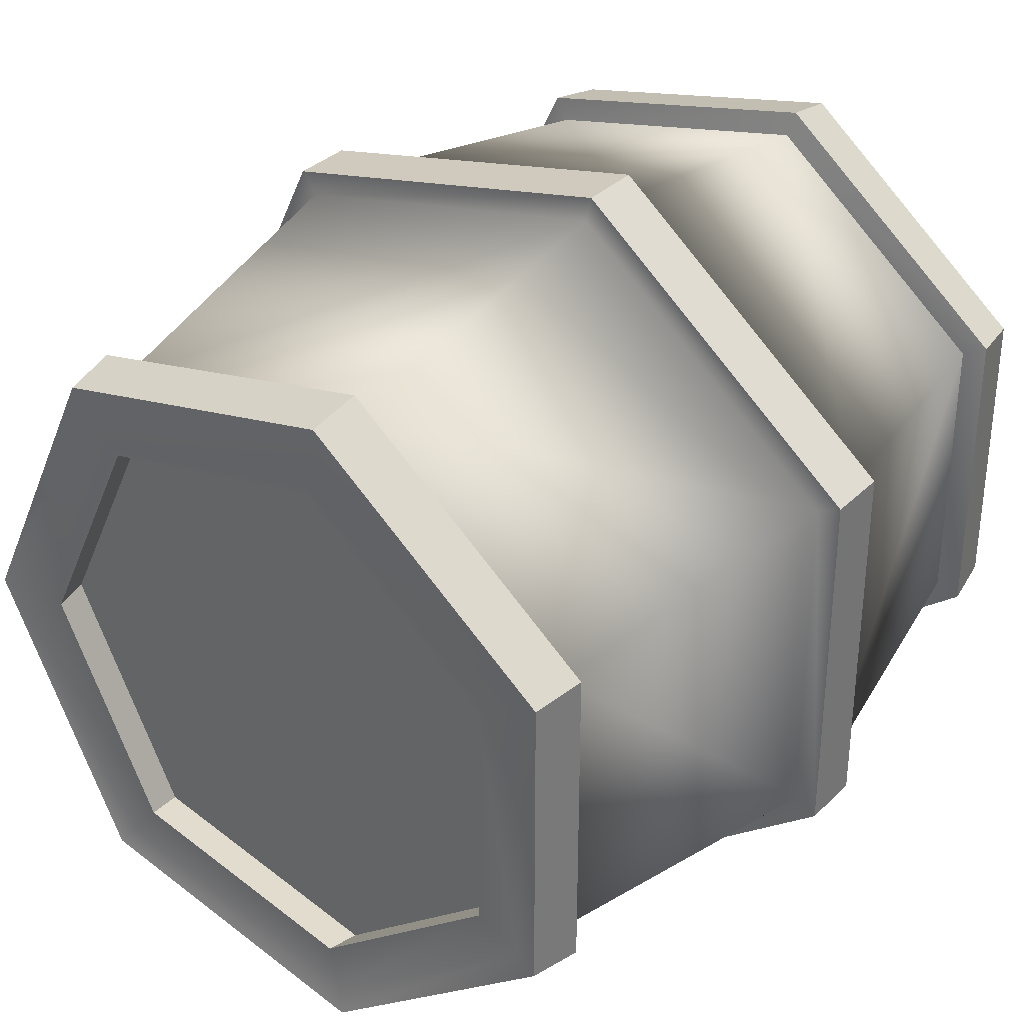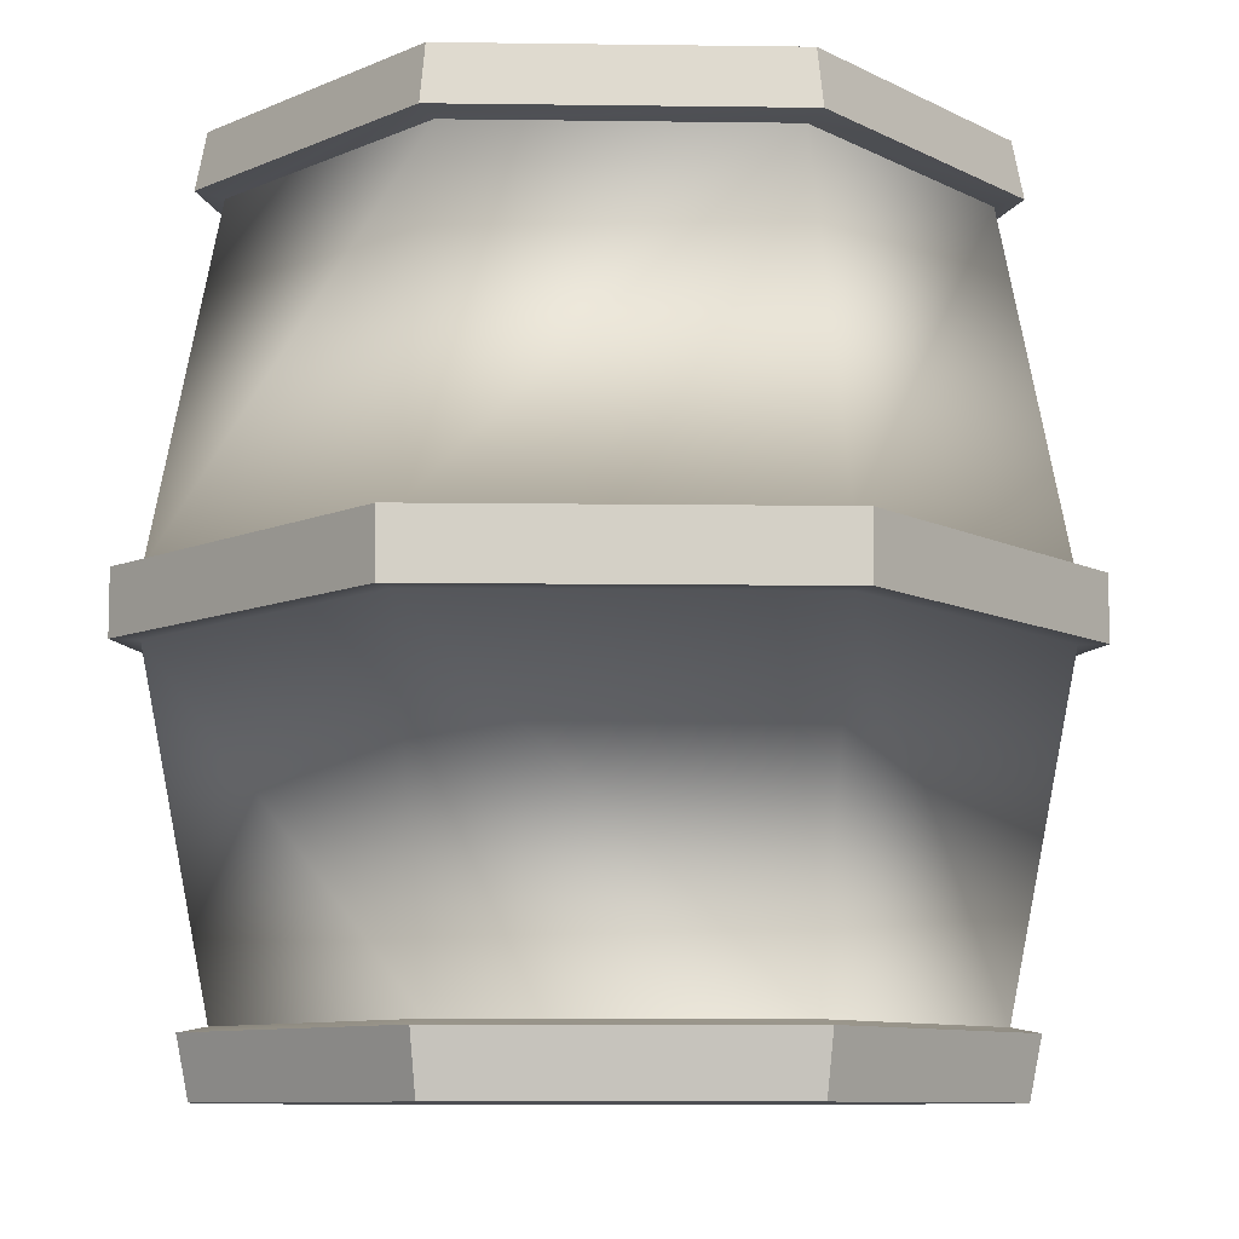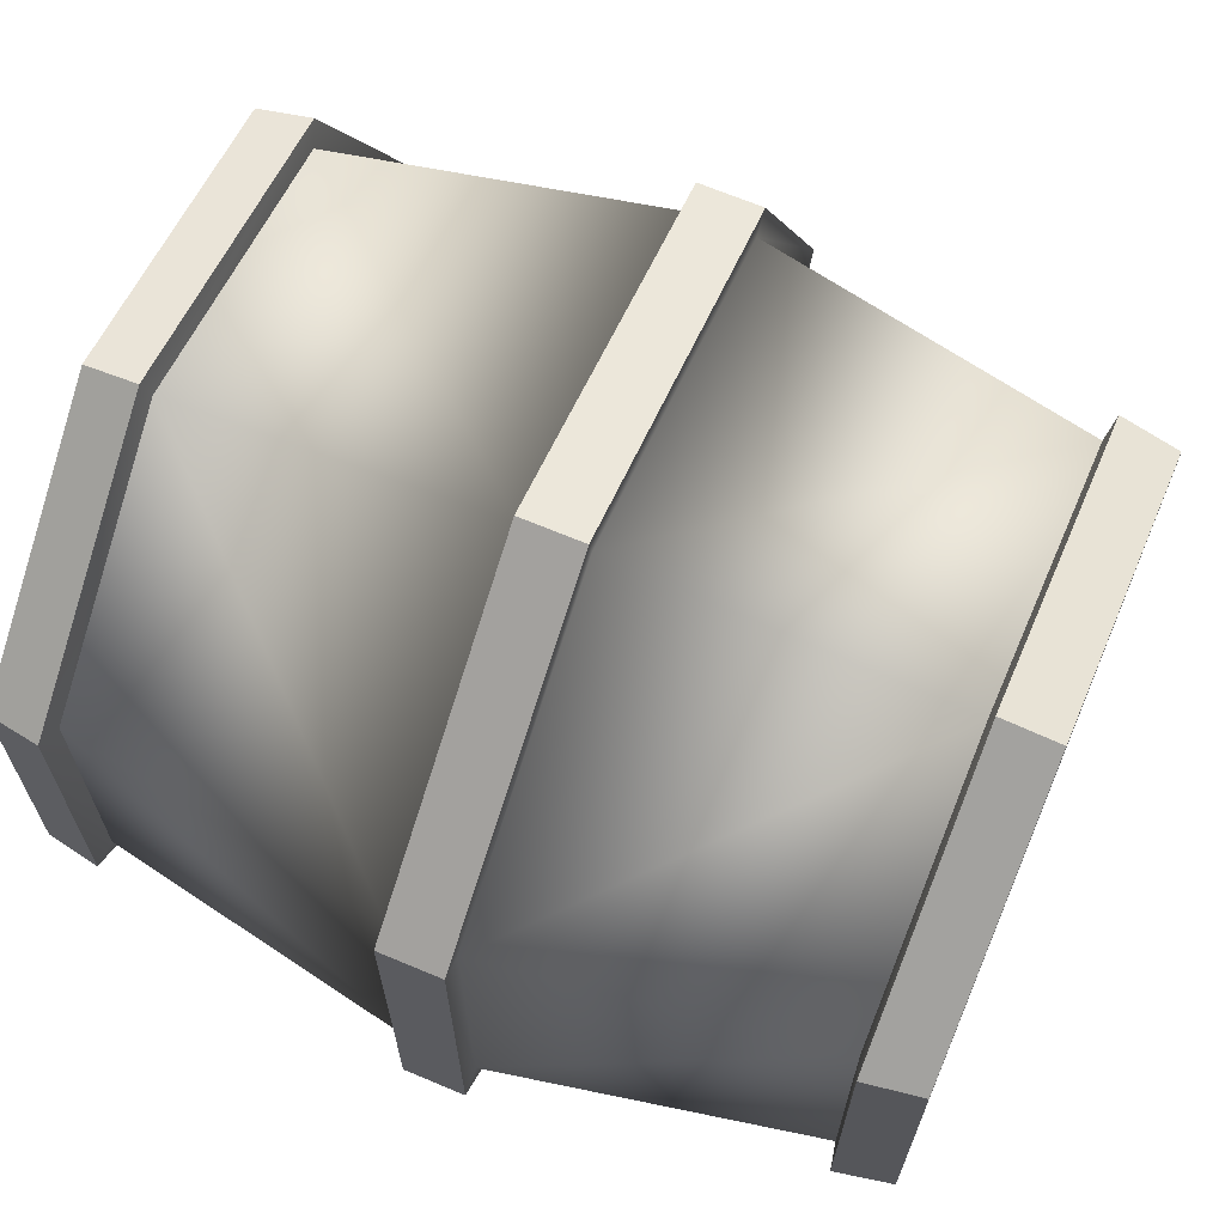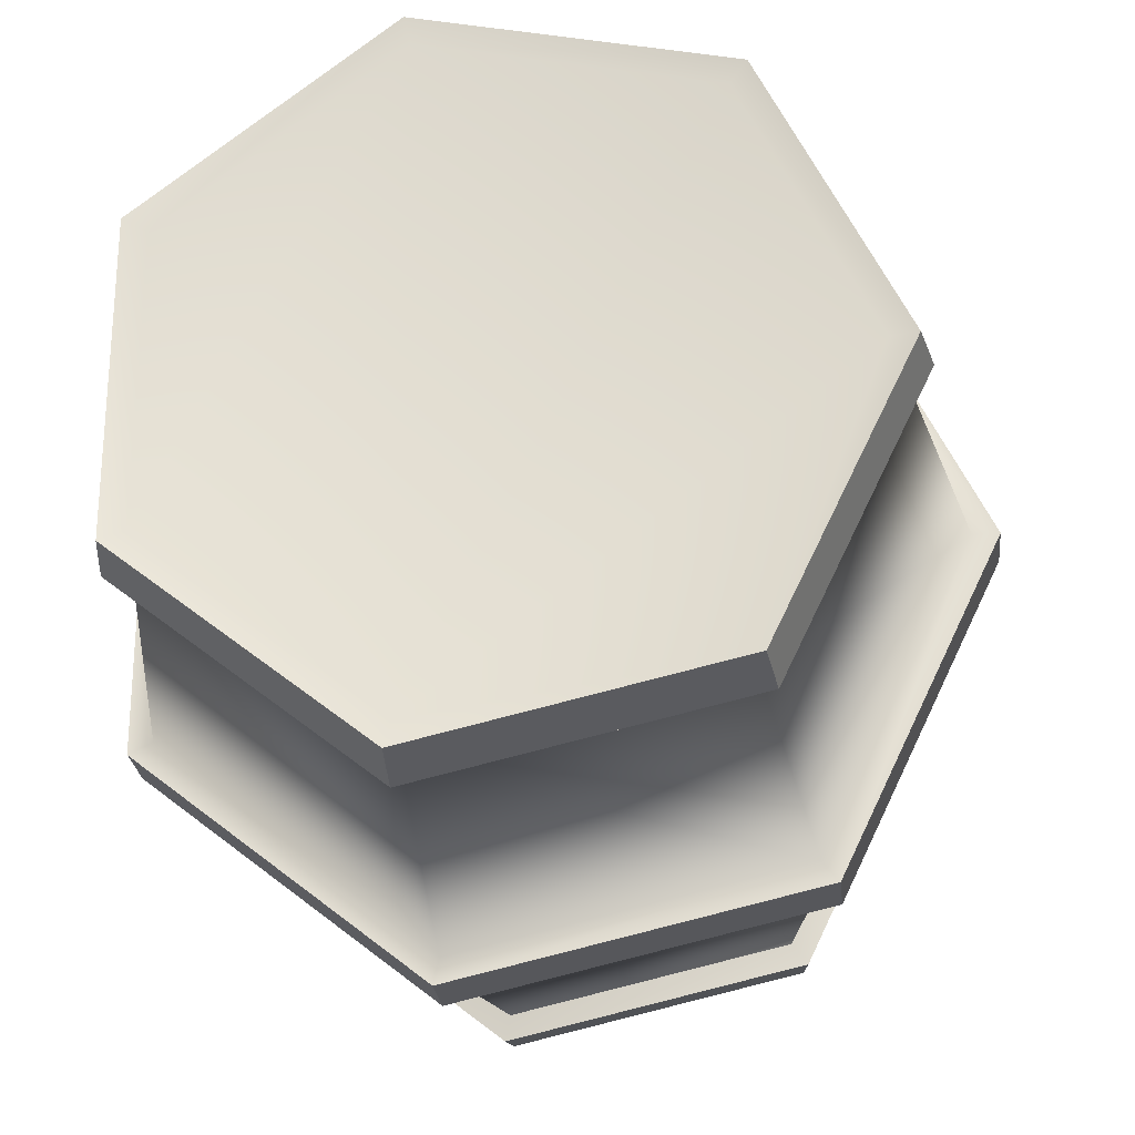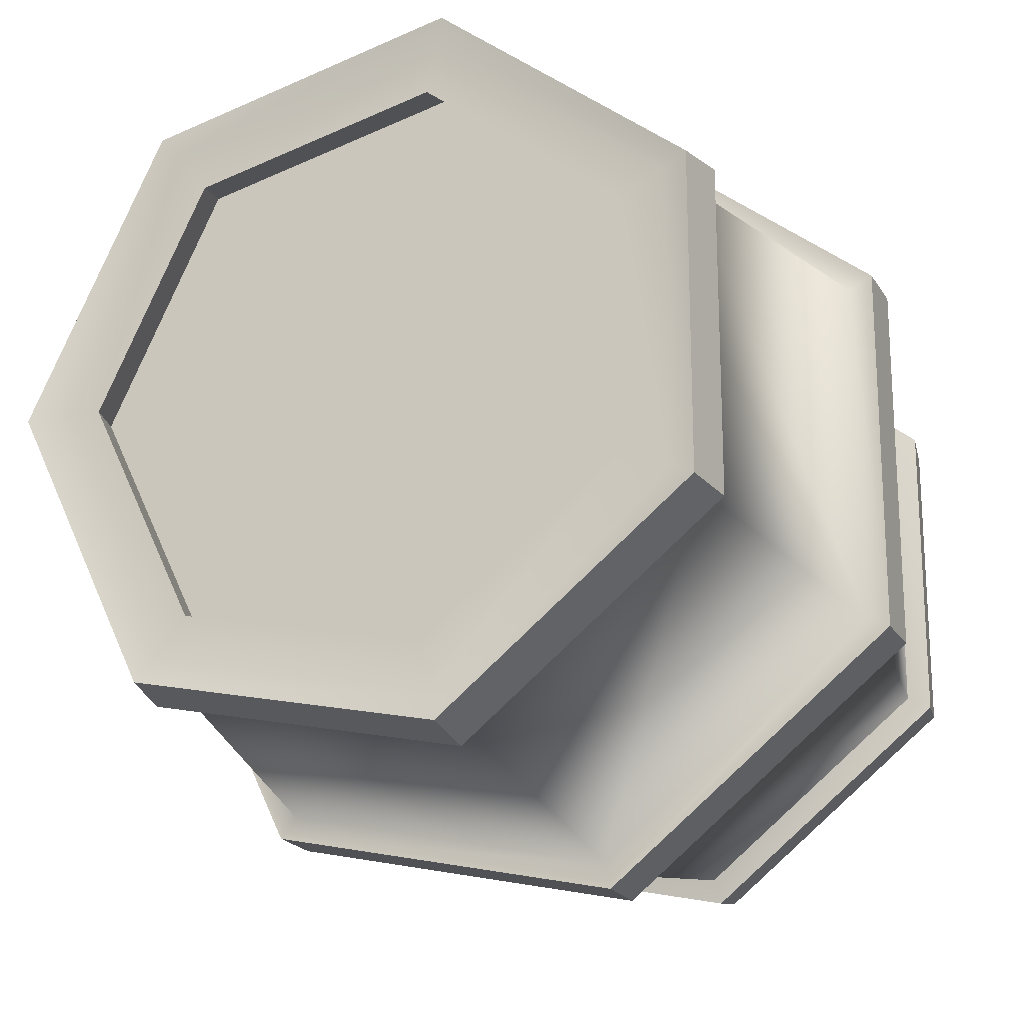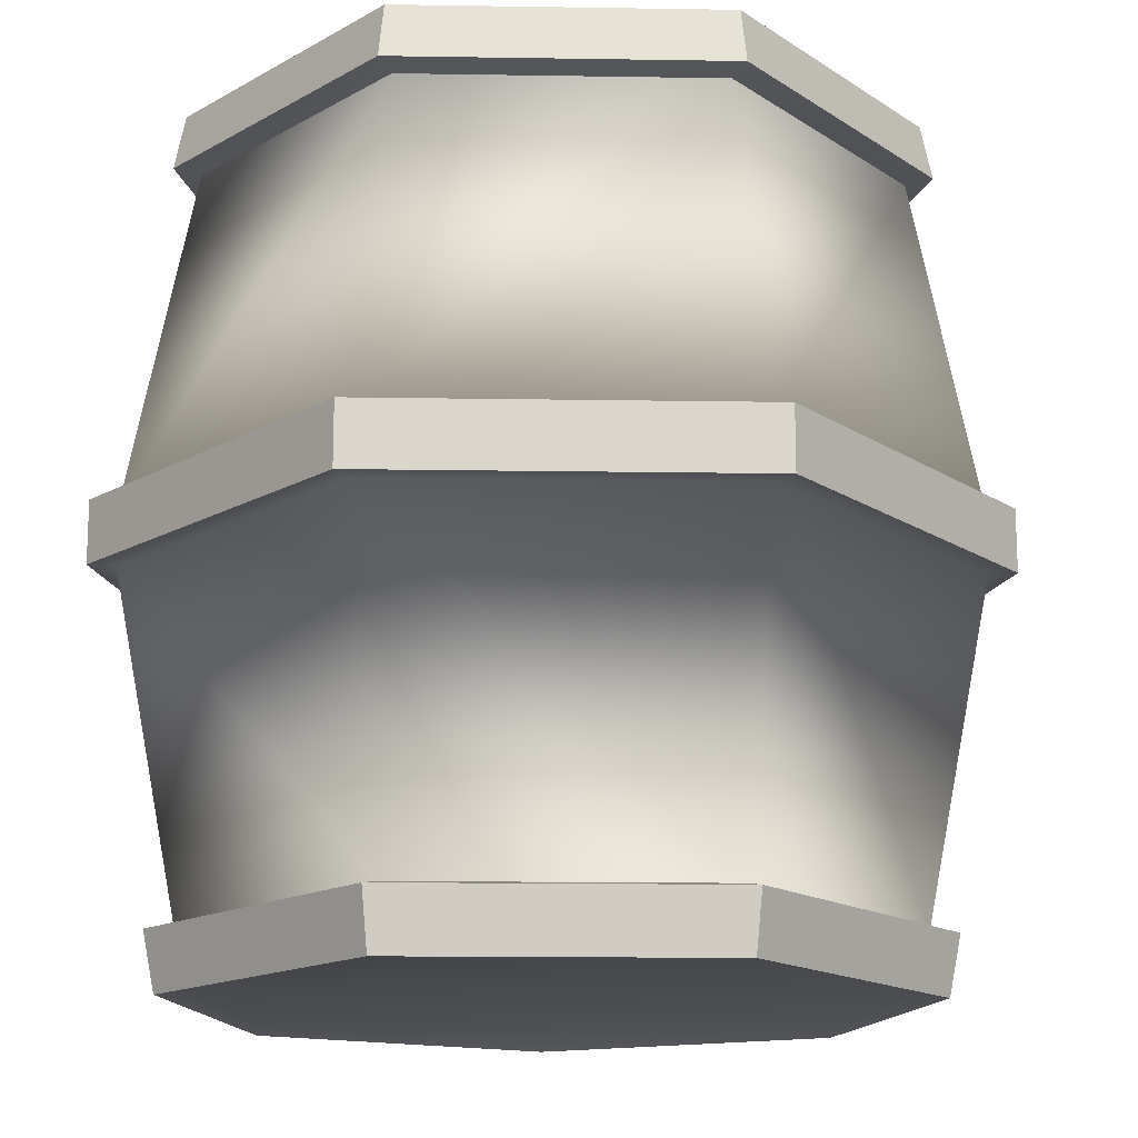
<metadata>
{"format":"obj","ext":"obj","renderer":"f3d","projection":"perspective","resolution":1024,"background":"white","views":[{"elev":34.0,"azim":-142.5,"up":"+Z"},{"elev":-8.8,"azim":62.2,"up":"+Y"},{"elev":67.4,"azim":-67.1,"up":"+Z"},{"elev":-25.6,"azim":6.2,"up":"+Z"},{"elev":-20.4,"azim":-157.2,"up":"+Z"},{"elev":-15.6,"azim":-40.5,"up":"+Y"}]}
</metadata>
<code>
v 52.9 2.79 70.99
v -24.06 2.79 88.55
v -24.06 2.79 -88.81
v 94.4 1.37 -0.1309
v 57.42 1.37 -76.92
v 59.34 17.1 -79.33
v 97.48 17.1 -0.1309
v -25.67 1.37 -95.89
v -26.36 17.1 -98.89
v -92.31 1.37 -42.75
v -95.08 17.1 -44.08
v -92.31 1.37 42.48
v -95.08 17.1 43.82
v -25.67 1.37 95.62
v -26.36 17.1 98.63
v 57.42 1.37 76.66
v 59.34 17.1 79.07
v 107.5 123.5 -0.1309
v 65.59 123.5 -87.17
v 54.68 212.9 -73.49
v 90.01 212.9 -0.1309
v -28.59 123.5 -108.7
v -24.69 212.9 -91.6
v -104.1 123.5 -48.43
v -88.35 212.9 -40.84
v -104.1 123.5 48.17
v -88.35 212.9 40.58
v -28.59 123.5 108.4
v -24.69 212.9 91.34
v 65.59 123.5 86.91
v 54.68 212.9 73.22
v 52.9 227.5 -71.25
v 44.36 227.5 -60.54
v 73.45 227.5 -0.1309
v -24.06 227.5 -88.81
v -21.01 227.5 -75.46
v -85.77 227.5 -39.6
v -73.43 227.5 -33.66
v -85.77 227.5 39.34
v -73.43 227.5 33.4
v -24.06 227.5 88.55
v -21.01 227.5 75.2
v 52.9 227.5 70.99
v 44.36 227.5 60.28
v 46.41 213 -63.12
v 76.75 213 -0.1309
v -21.74 213 -78.67
v -76.4 213 -35.09
v -76.4 213 34.82
v -21.74 213 78.41
v 46.41 213 62.86
v 59.2 214.3 -79.16
v 57.42 228.9 -76.92
v 94.4 228.9 -0.1309
v 97.26 214.3 -0.1309
v -26.31 214.3 -98.67
v -25.67 228.9 -95.89
v -94.88 214.3 -43.99
v -92.31 228.9 -42.75
v -94.88 214.3 43.73
v -92.31 228.9 42.48
v -26.31 214.3 98.41
v -25.67 228.9 95.62
v 59.2 214.3 78.89
v 57.42 228.9 76.66
v 54.82 18.52 -73.66
v 65.59 106.8 -87.17
v 107.5 106.8 -0.1309
v 90.23 18.52 -0.1309
v -24.74 18.52 -91.82
v -28.59 106.8 -108.7
v -88.55 18.52 -40.94
v -104.1 106.8 -48.43
v -88.55 18.52 40.67
v -104.1 106.8 48.17
v -24.74 18.52 91.56
v -28.59 106.8 108.4
v 54.82 18.52 73.4
v 65.59 106.8 86.91
v 70.2 106.8 -92.95
v 70.2 123.5 -92.95
v 114.9 123.5 -0.1309
v 114.9 106.8 -0.1309
v -30.23 106.8 -115.9
v -30.23 123.5 -115.9
v -110.8 106.8 -51.64
v -110.8 123.5 -51.64
v -110.8 106.8 51.38
v -110.8 123.5 51.38
v -30.23 106.8 115.6
v -30.23 123.5 115.6
v 70.2 106.8 92.68
v 70.2 123.5 92.68
v 87.15 2.79 -0.1309
v -85.77 2.79 -39.6
v -85.77 2.79 39.34
v 53.12 217.4 71.51
v 87.45 217.4 0.2148
v 53.12 217.4 -71.08
v -24.03 217.4 -88.68
v -85.89 217.4 -39.35
v -85.89 217.4 39.78
v -24.03 217.4 89.11
g ungrouped
f 1 2 3
f 4 5 6
f 4 6 7
f 5 8 9
f 5 9 6
f 8 10 11
f 8 11 9
f 10 12 13
f 10 13 11
f 12 14 15
f 12 15 13
f 14 16 17
f 14 17 15
f 16 4 7
f 16 7 17
f 54 32 33
f 54 33 34
f 32 35 36
f 32 36 33
f 35 37 38
f 35 38 36
f 37 39 40
f 37 40 38
f 39 41 42
f 39 42 40
f 41 43 44
f 41 44 42
f 43 54 34
f 43 34 44
f 34 33 45
f 34 45 46
f 33 36 47
f 33 47 45
f 36 38 48
f 36 48 47
f 38 40 49
f 38 49 48
f 40 42 50
f 40 50 49
f 42 44 51
f 42 51 50
f 44 34 46
f 44 46 51
f 52 53 54
f 52 54 55
f 56 57 53
f 56 53 52
f 58 59 57
f 58 57 56
f 60 61 59
f 60 59 58
f 62 63 61
f 62 61 60
f 64 65 63
f 64 63 62
f 55 54 65
f 55 65 64
f 80 81 82
f 80 82 83
f 84 85 81
f 84 81 80
f 86 87 85
f 86 85 84
f 88 89 87
f 88 87 86
f 90 91 89
f 90 89 88
f 92 93 91
f 92 91 90
f 83 82 93
f 83 93 92
f 97 99 100
f 32 54 53
f 54 43 65
f 100 101 102
f 43 41 63
f 43 63 65
f 41 39 61
f 41 61 63
f 39 37 59
f 39 59 61
f 37 35 57
f 37 57 59
f 35 32 53
f 35 53 57
f 21 20 52
f 21 52 55
f 20 23 56
f 20 56 52
f 23 25 58
f 23 58 56
f 25 27 60
f 25 60 58
f 27 29 62
f 27 62 60
f 29 31 64
f 29 64 62
f 31 21 55
f 31 55 64
f 68 67 80
f 68 80 83
f 67 71 84
f 67 84 80
f 71 73 86
f 71 86 84
f 73 75 88
f 73 88 86
f 75 77 90
f 75 90 88
f 77 79 92
f 77 92 90
f 79 68 83
f 79 83 92
f 19 18 82
f 19 82 81
f 18 30 93
f 18 93 82
f 30 28 91
f 30 91 93
f 28 26 89
f 28 89 91
f 26 24 87
f 26 87 89
f 24 22 85
f 24 85 87
f 22 19 81
f 22 81 85
f 94 3 5
f 94 5 4
f 100 102 103
f 3 8 5
f 3 95 10
f 3 10 8
f 95 96 12
f 95 12 10
f 96 2 14
f 96 14 12
f 2 1 16
f 2 16 14
f 1 94 4
f 1 4 16
f 66 69 7
f 66 7 6
f 69 78 17
f 69 17 7
f 78 76 15
f 78 15 17
f 76 74 13
f 76 13 15
f 74 72 11
f 74 11 13
f 72 70 9
f 72 9 11
f 70 66 6
f 70 6 9
f 2 96 95
f 2 95 3
f 103 97 100
f 3 94 1
f 97 98 99
g bois1
f 78 79 77
f 78 77 76
f 69 79 78
f 69 68 79
f 18 19 20
f 18 20 21
f 19 22 23
f 19 23 20
f 22 24 25
f 22 25 23
f 24 26 27
f 24 27 25
f 26 28 29
f 26 29 27
f 28 30 31
f 28 31 29
f 30 18 21
f 30 21 31
f 66 67 68
f 66 68 69
f 70 71 67
f 70 67 66
f 72 73 71
f 72 71 70
f 74 75 73
f 74 73 72
f 76 77 75
f 76 75 74

</code>
